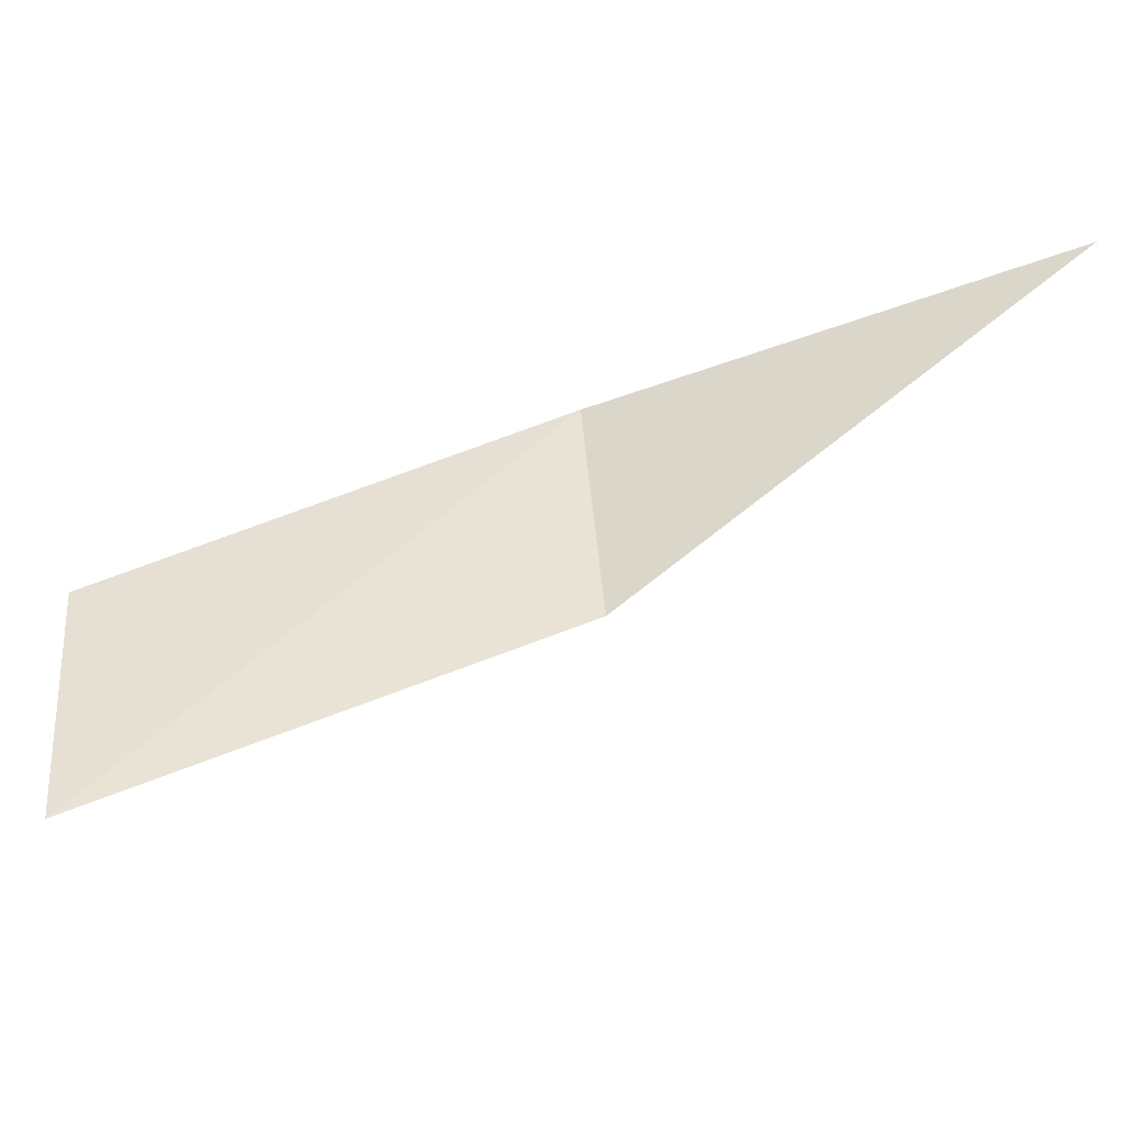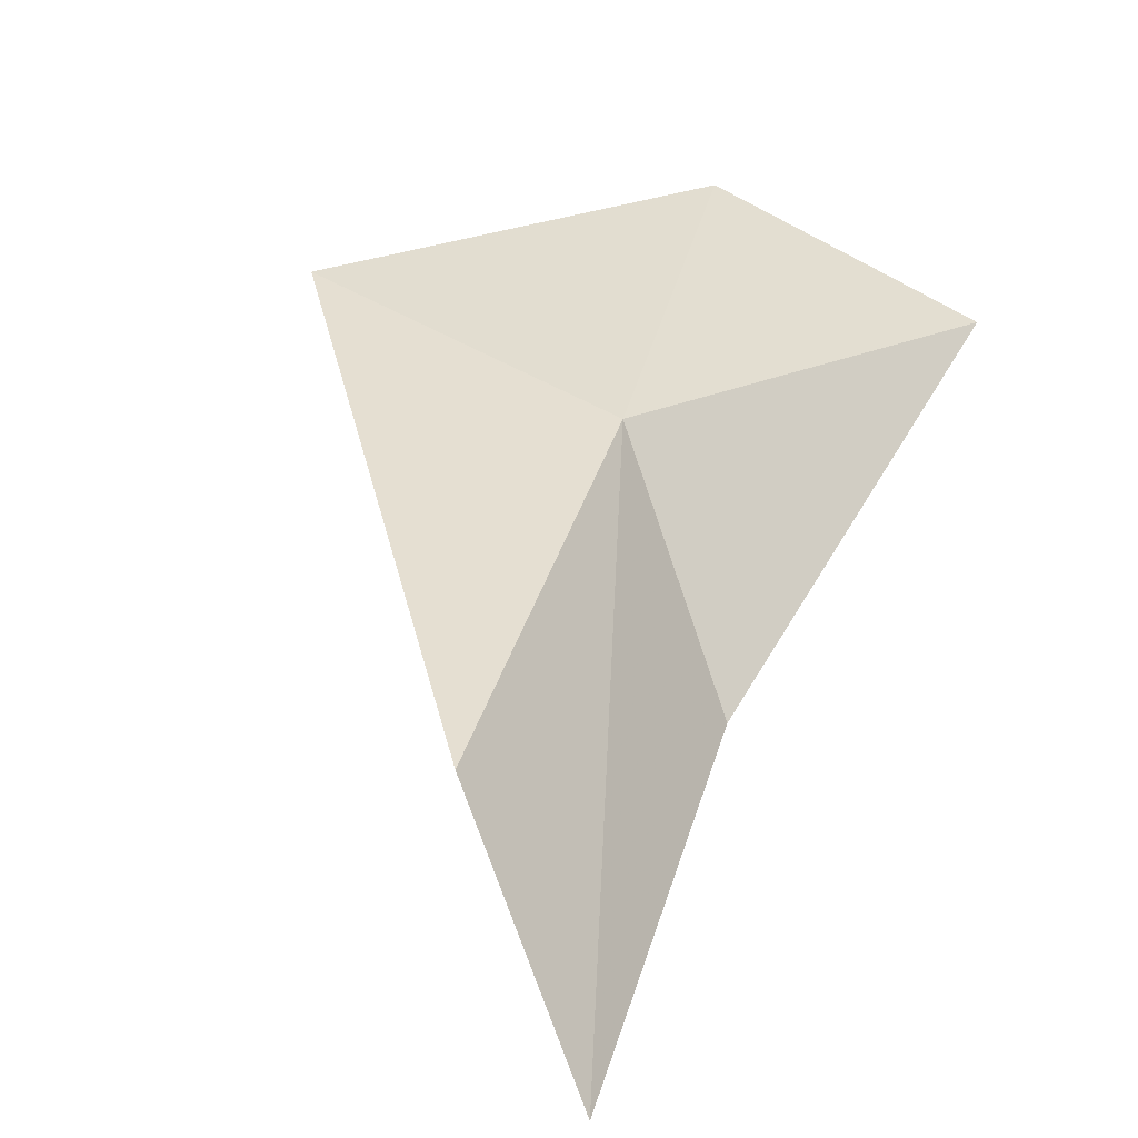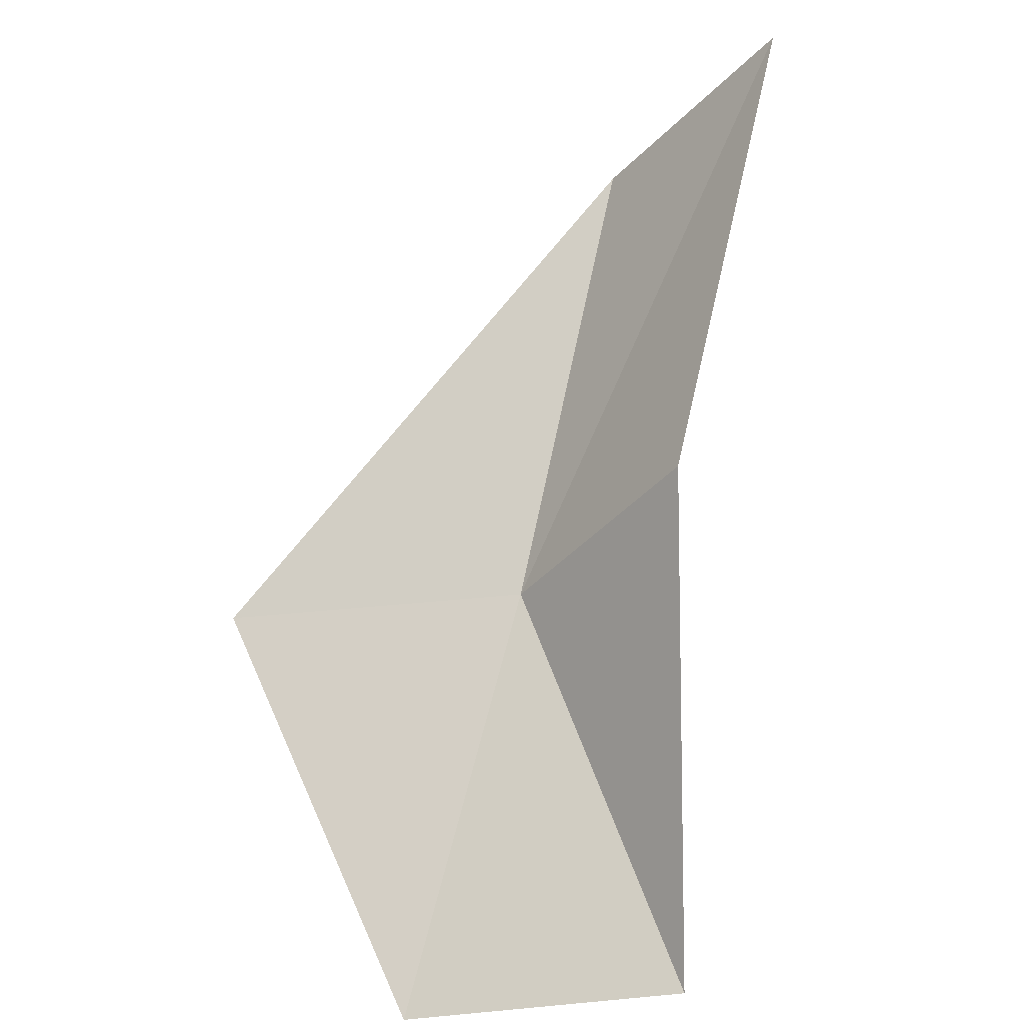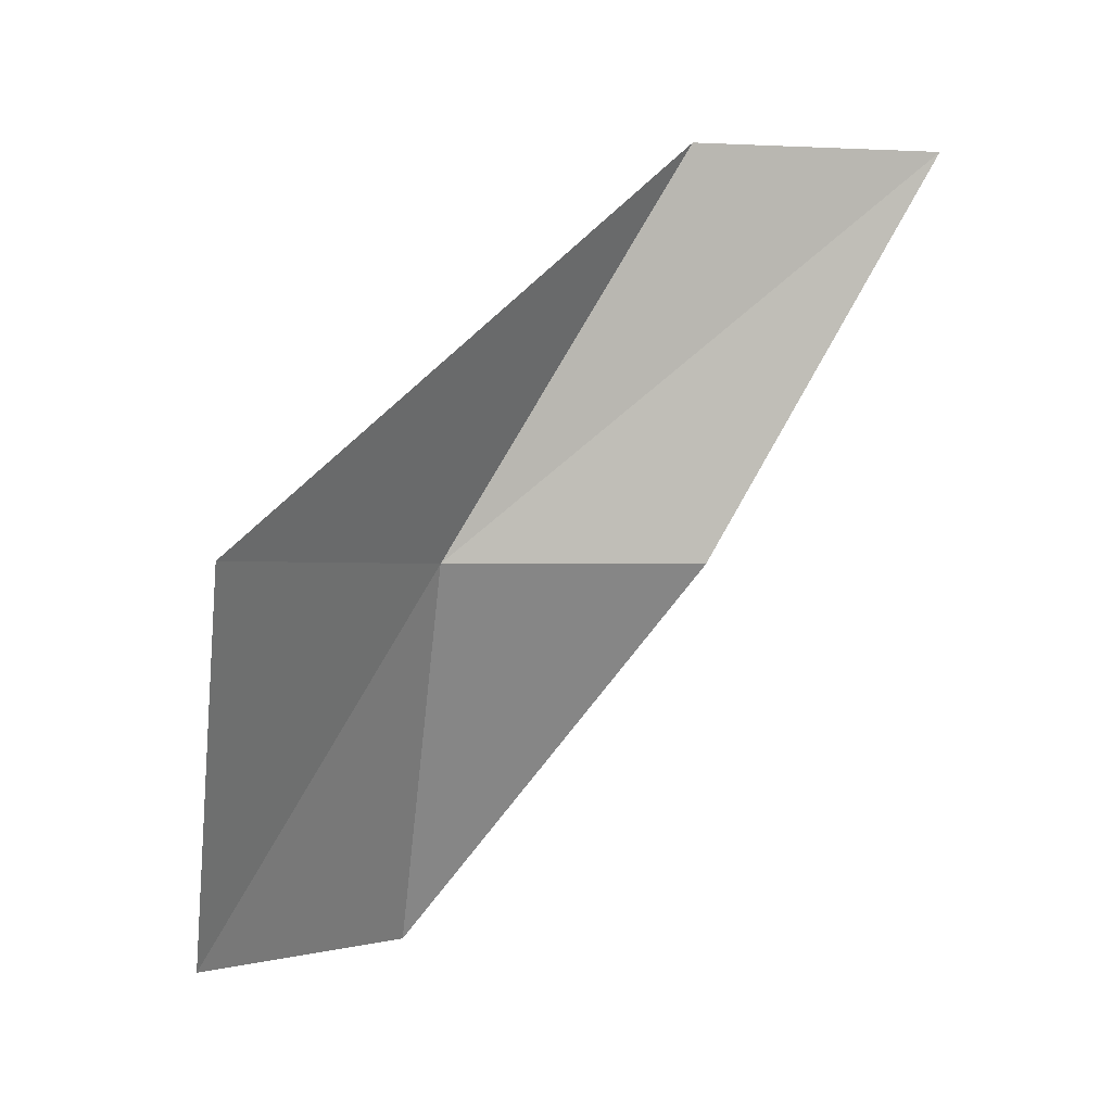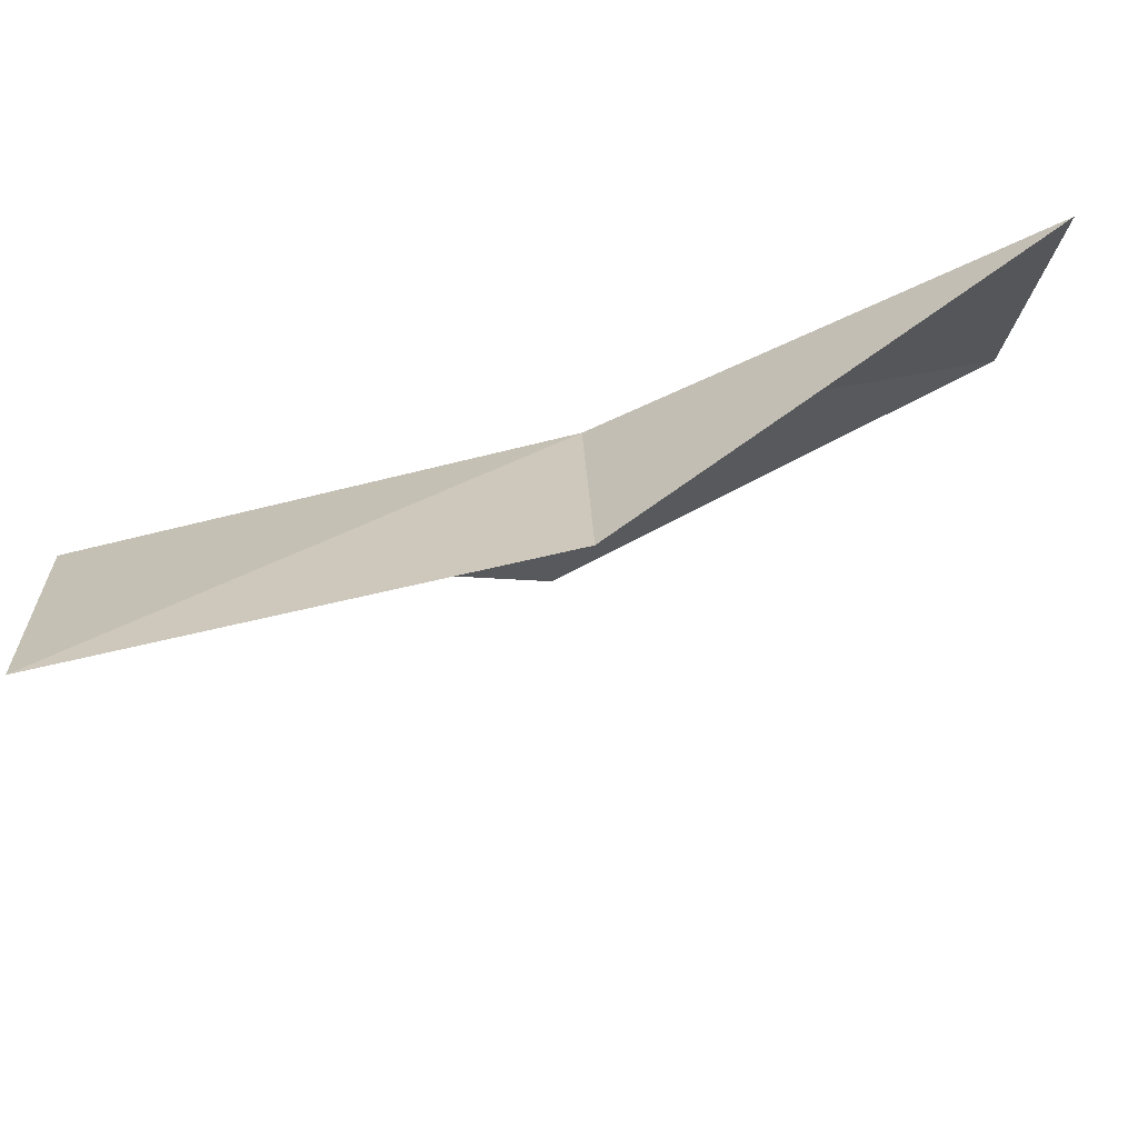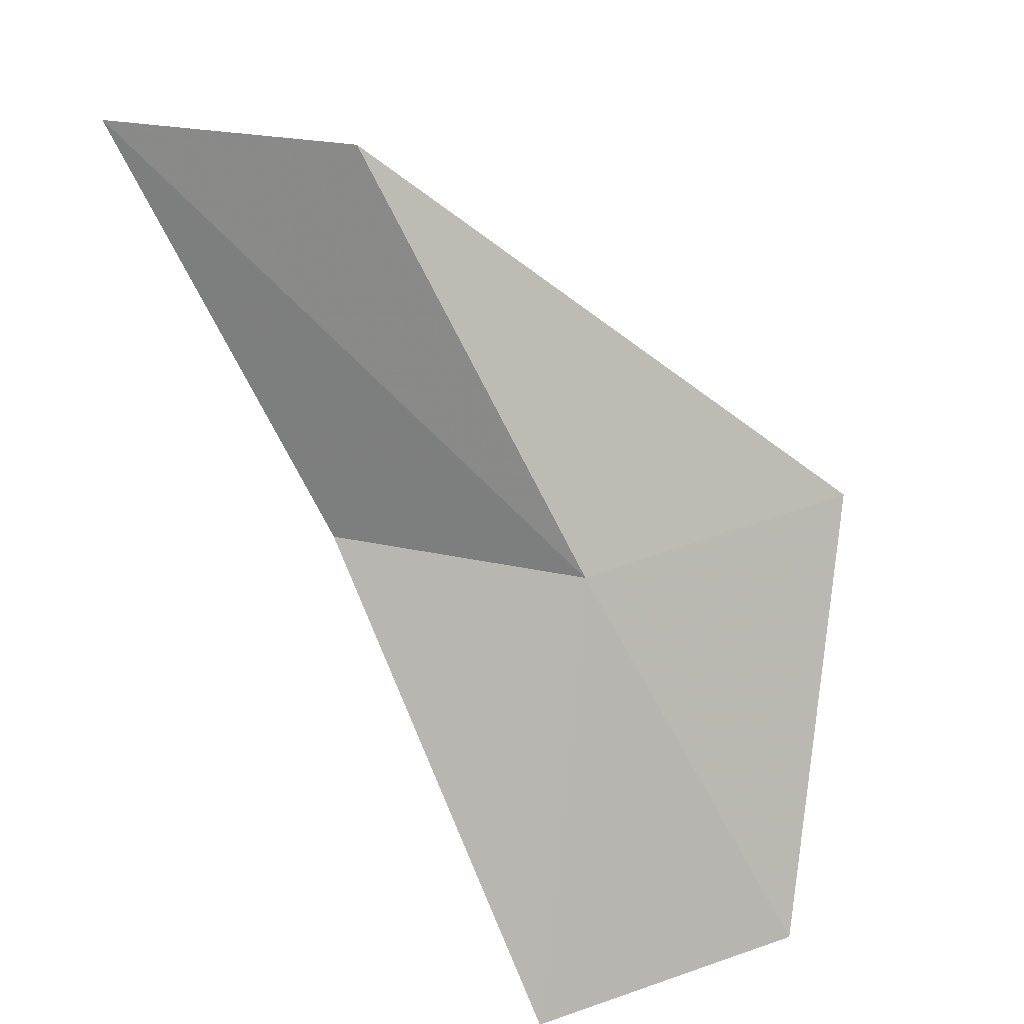
<metadata>
{"format":"obj","ext":"obj","renderer":"f3d","projection":"perspective","resolution":1024,"background":"white","views":[{"elev":-29.6,"azim":78.4,"up":"+Y"},{"elev":2.7,"azim":22.5,"up":"+Y"},{"elev":-39.1,"azim":-16.0,"up":"+Z"},{"elev":-0.7,"azim":-78.4,"up":"+Z"},{"elev":-48.0,"azim":84.5,"up":"+Y"},{"elev":32.5,"azim":126.7,"up":"+Z"}]}
</metadata>
<code>
v -36.12 23.22 61.02
v -39.29 24.63 61.02
v -35.71 20.55 65.53
v -34.61 17.98 65.53
v -35.11 20.49 61.02
v -36.78 25.73 56.66
v -33.94 24.23 56.66
f 1 3 2
f 1 5 4
f 1 4 3
f 1 6 7
f 1 2 6
f 1 7 5

</code>
